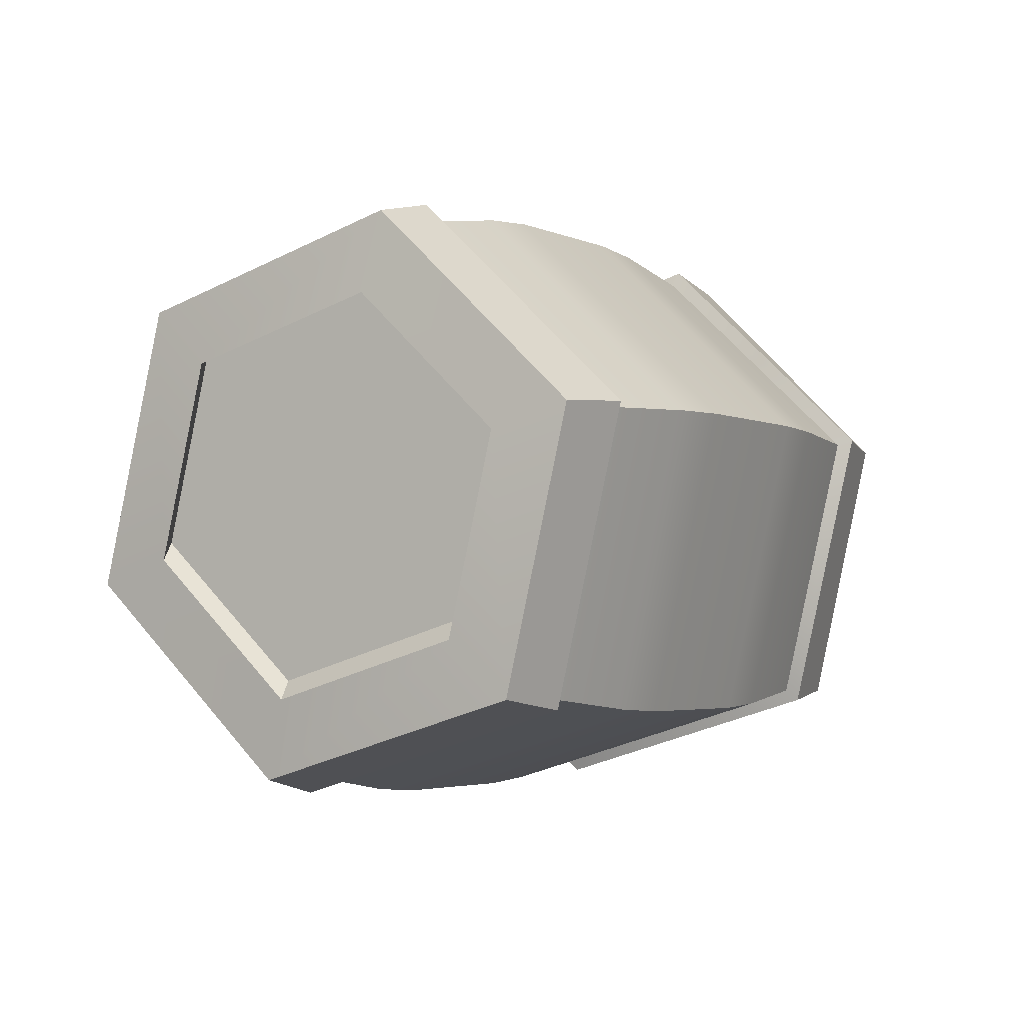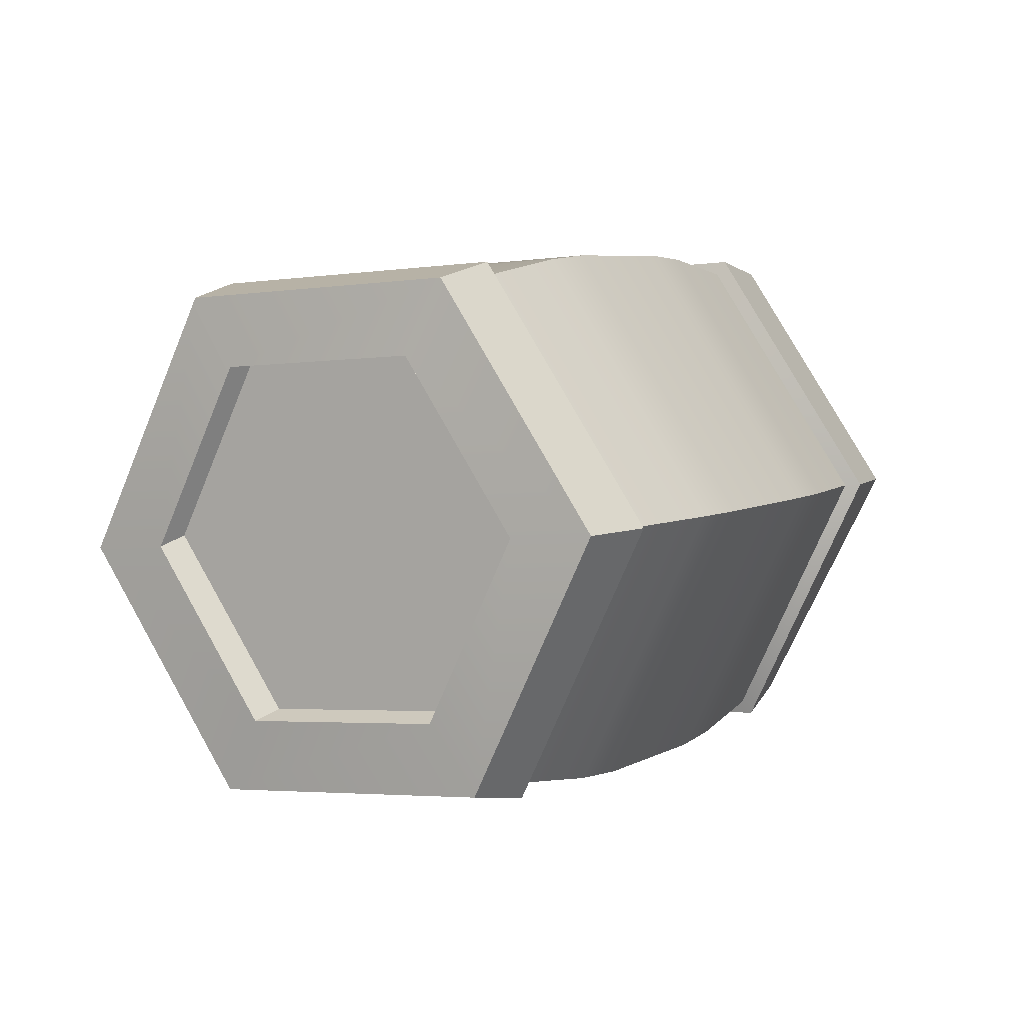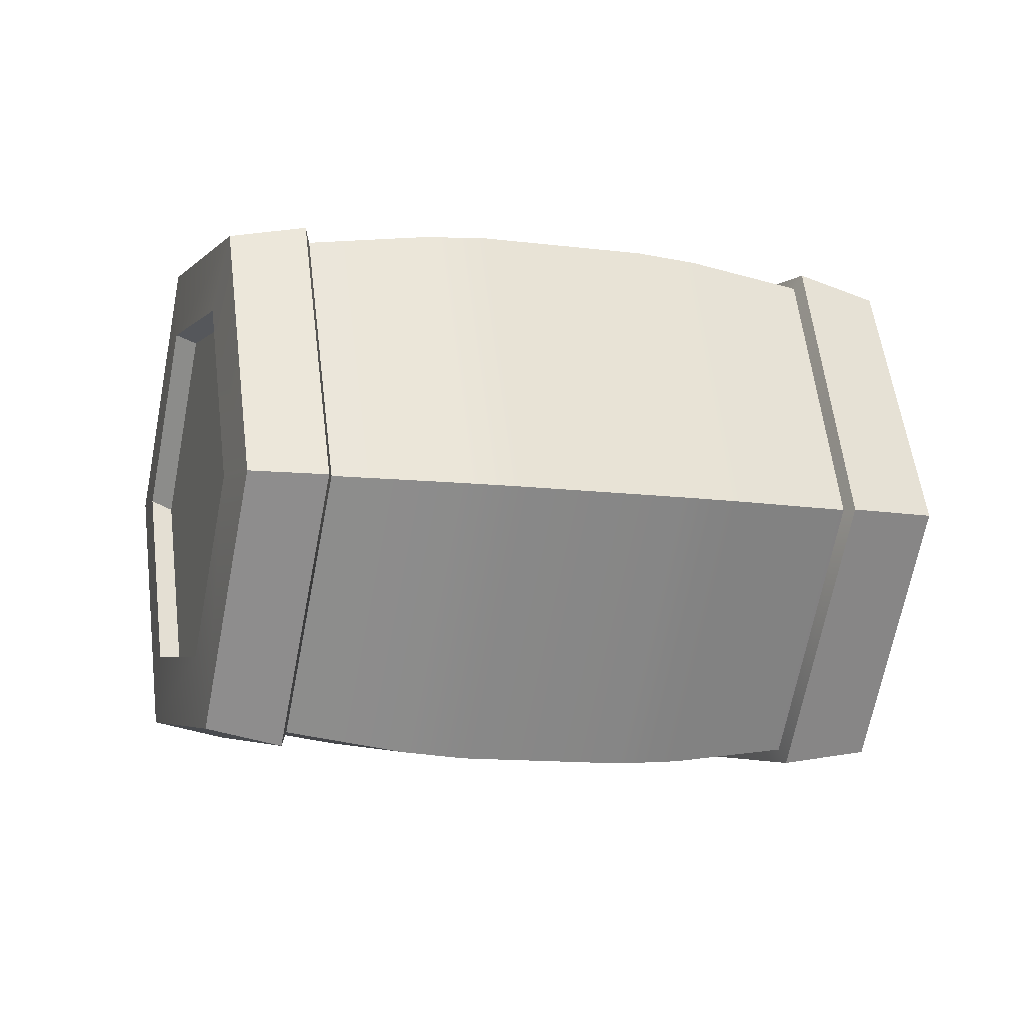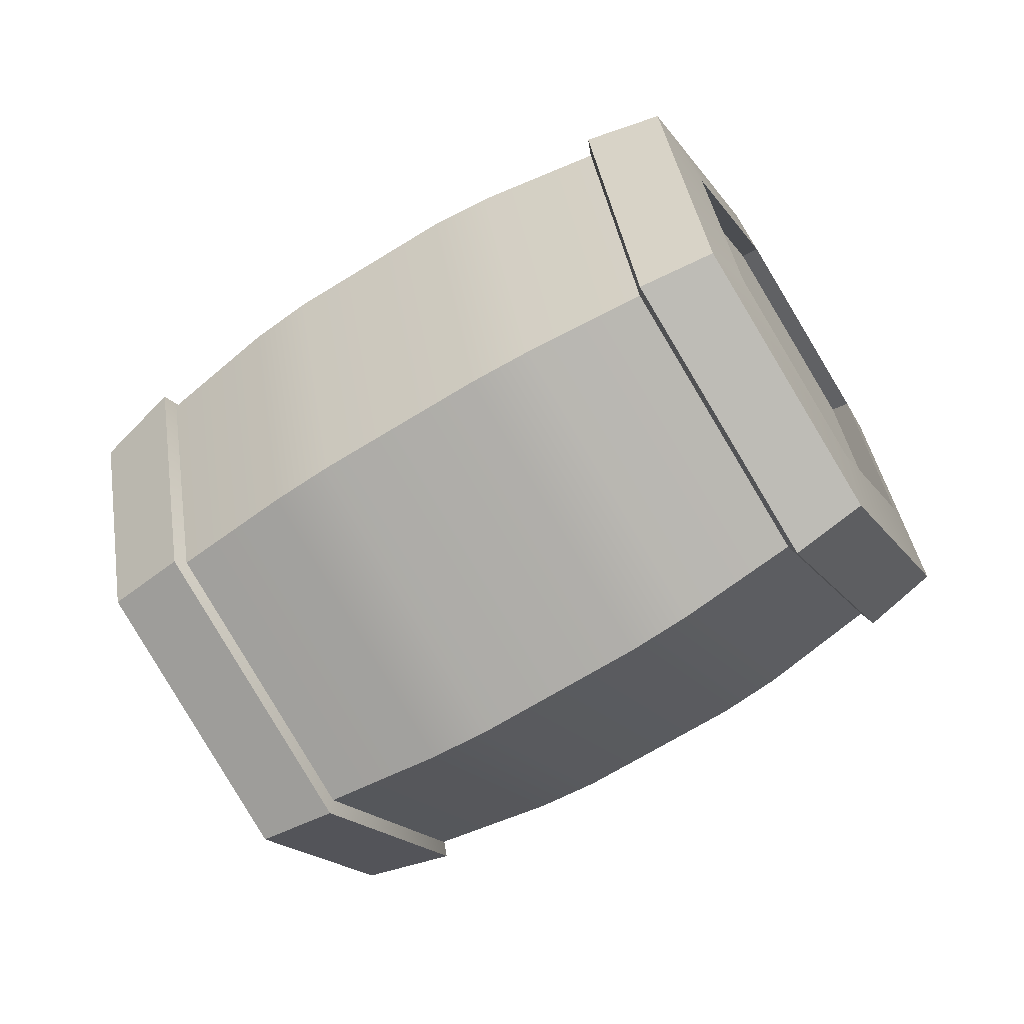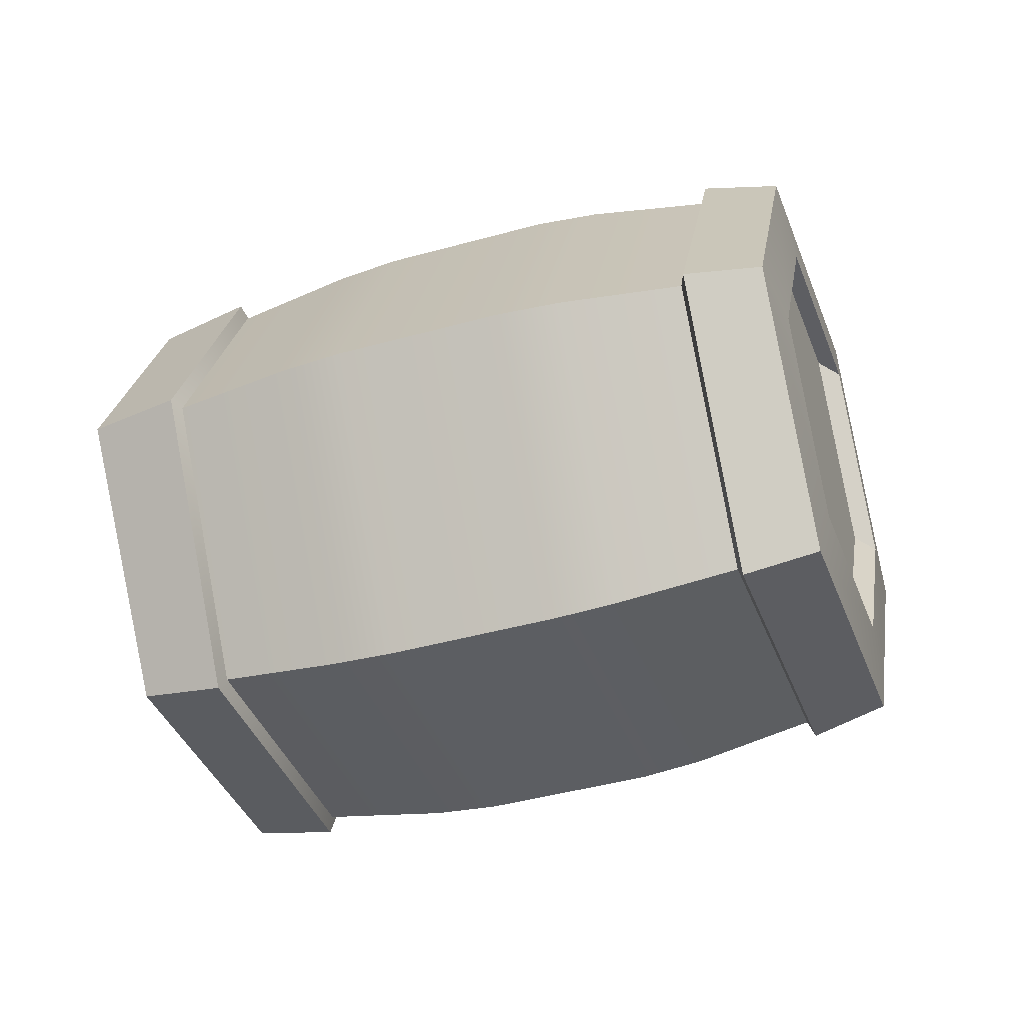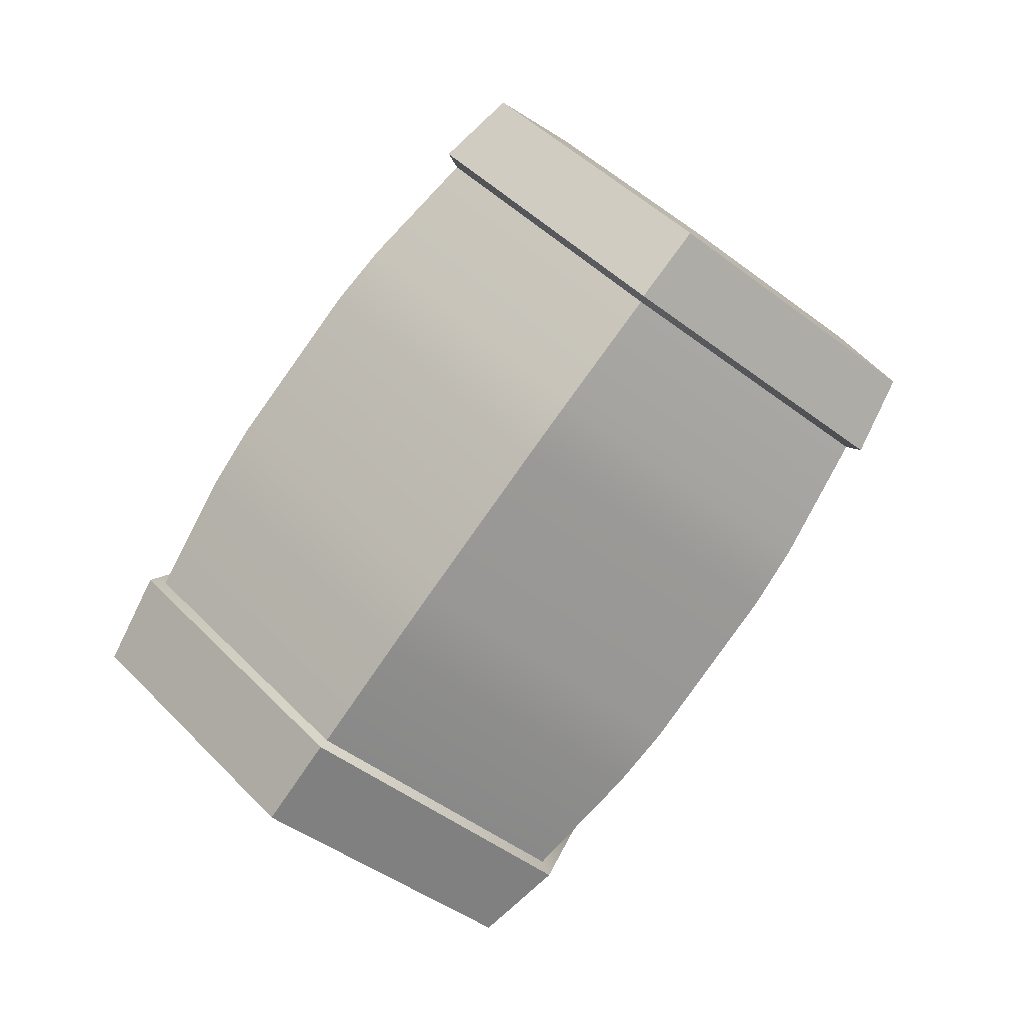
<metadata>
{"format":"obj","ext":"obj","renderer":"f3d","projection":"perspective","resolution":1024,"background":"white","views":[{"elev":66.0,"azim":-61.5,"up":"+Z"},{"elev":26.1,"azim":-1.8,"up":"+Y"},{"elev":71.2,"azim":54.8,"up":"+Y"},{"elev":-31.6,"azim":-95.7,"up":"+Y"},{"elev":66.6,"azim":-128.9,"up":"+Y"},{"elev":-3.1,"azim":164.2,"up":"+Z"}]}
</metadata>
<code>
g wreckageBit5
v -0.6525 -0.04593 0.1938
v -0.6978 -0.028 0.2427
v -0.5749 -0.2043 0.3892
v -0.5353 -0.2141 0.3335
v -0.5353 -0.2141 0.3335
v -0.5749 -0.2043 0.3892
v -0.3525 -0.1418 0.5086
v -0.3241 -0.153 0.4377
v -0.3241 -0.153 0.4377
v -0.3525 -0.1418 0.5086
v -0.2529 0.09685 0.4815
v -0.2244 0.06933 0.4119
v -0.2244 0.06933 0.4119
v -0.2529 0.09685 0.4815
v -0.3758 0.2731 0.335
v -0.3406 0.236 0.2734
v -0.3406 0.236 0.2734
v -0.3758 0.2731 0.335
v -0.5982 0.2107 0.2156
v -0.5519 0.1739 0.1661
v -0.5519 0.1739 0.1661
v -0.5982 0.2107 0.2156
v -0.6978 -0.028 0.2427
v -0.6525 -0.04593 0.1938
v -0.8962 0.1532 0.7025
v -0.7464 0.1952 0.7829
v -0.8135 0.03443 0.8011
v -0.6637 0.07649 0.8816
v -0.5966 0.2373 0.8633
v -0.6793 0.356 0.7647
v -0.8292 0.314 0.6842
v -0.652 0.08737 0.8849
v -0.5849 0.2482 0.8667
v -0.6677 0.3669 0.768
v -0.8175 0.3248 0.6876
v -0.3614 -0.1311 0.5047
v -0.4075 -0.1101 0.5966
v -0.3071 0.1306 0.5693
v -0.2671 0.09501 0.479
v -0.5721 -0.1903 0.3915
v -0.6317 -0.173 0.4763
v -0.4075 -0.1101 0.5966
v -0.3614 -0.1311 0.5047
v -0.6885 -0.02328 0.2527
v -0.7555 0.004705 0.3286
v -0.6317 -0.173 0.4763
v -0.5721 -0.1903 0.3915
v -0.5942 0.2029 0.2271
v -0.6552 0.2453 0.3013
v -0.7555 0.004705 0.3286
v -0.6885 -0.02328 0.2527
v -0.3835 0.262 0.3402
v -0.431 0.3083 0.4217
v -0.6552 0.2453 0.3013
v -0.5942 0.2029 0.2271
v -0.2671 0.09501 0.479
v -0.3071 0.1306 0.5693
v -0.431 0.3083 0.4217
v -0.3835 0.262 0.3402
v -0.5958 0.002533 0.8861
v -0.6361 0.03212 0.9302
v -0.5421 0.2576 0.9047
v -0.4963 0.2411 0.859
v -0.8181 -0.05985 0.7667
v -0.8462 -0.02687 0.8174
v -0.6361 0.03212 0.9302
v -0.5958 0.002533 0.8861
v -0.9408 0.1163 0.6203
v -0.9623 0.1397 0.6791
v -0.8462 -0.02687 0.8174
v -0.8181 -0.05985 0.7667
v -0.8413 0.3549 0.5933
v -0.8682 0.3652 0.6535
v -0.9623 0.1397 0.6791
v -0.9408 0.1163 0.6203
v -0.6191 0.4173 0.7126
v -0.6581 0.4242 0.7663
v -0.8682 0.3652 0.6535
v -0.8413 0.3549 0.5933
v -0.4963 0.2411 0.859
v -0.5421 0.2576 0.9047
v -0.6581 0.4242 0.7663
v -0.6191 0.4173 0.7126
v -0.5388 -0.03213 0.8006
v -0.5995 0.01009 0.8743
v -0.5051 0.2363 0.8486
v -0.4385 0.2085 0.7733
v -0.763 -0.09505 0.6802
v -0.8102 -0.04906 0.7611
v -0.5995 0.01009 0.8743
v -0.5388 -0.03213 0.8006
v -0.8869 0.08263 0.5325
v -0.9266 0.118 0.6223
v -0.8102 -0.04906 0.7611
v -0.763 -0.09505 0.6802
v -0.7865 0.3232 0.5053
v -0.8323 0.3441 0.5967
v -0.9266 0.118 0.6223
v -0.8869 0.08263 0.5325
v -0.5623 0.3861 0.6256
v -0.6215 0.4033 0.7098
v -0.8323 0.3441 0.5967
v -0.7865 0.3232 0.5053
v -0.4385 0.2085 0.7733
v -0.5051 0.2363 0.8486
v -0.6215 0.4033 0.7098
v -0.5623 0.3861 0.6256
v -0.4335 -0.09623 0.6424
v -0.5089 -0.05152 0.7594
v -0.407 0.1928 0.7317
v -0.3316 0.1481 0.6147
v -0.6612 -0.1601 0.5202
v -0.7366 -0.1154 0.6372
v -0.5089 -0.05152 0.7594
v -0.4335 -0.09623 0.6424
v -0.787 0.02032 0.3702
v -0.8624 0.06504 0.4872
v -0.7366 -0.1154 0.6372
v -0.6612 -0.1601 0.5202
v -0.6851 0.2647 0.3425
v -0.7605 0.3094 0.4595
v -0.8624 0.06504 0.4872
v -0.787 0.02032 0.3702
v -0.4574 0.3286 0.4647
v -0.5328 0.3733 0.5817
v -0.7605 0.3094 0.4595
v -0.6851 0.2647 0.3425
v -0.3316 0.1481 0.6147
v -0.407 0.1928 0.7317
v -0.5328 0.3733 0.5817
v -0.4574 0.3286 0.4647
v -0.9623 0.1397 0.6791
v -0.9046 0.1581 0.7155
v -0.8219 0.03942 0.8142
v -0.8462 -0.02687 0.8174
v -0.6721 0.08146 0.8946
v -0.6361 0.03212 0.9302
v -0.605 0.2422 0.8764
v -0.5421 0.2576 0.9047
v -0.6877 0.361 0.7777
v -0.6581 0.4242 0.7663
v -0.8376 0.3189 0.6973
v -0.8682 0.3652 0.6535
v -0.9046 0.1581 0.7155
v -0.8846 0.1641 0.7058
v -0.8018 0.04533 0.8045
v -0.8219 0.03942 0.8142
v -0.8219 0.03942 0.8142
v -0.8018 0.04533 0.8045
v -0.652 0.08737 0.8849
v -0.6721 0.08146 0.8946
v -0.6721 0.08146 0.8946
v -0.652 0.08737 0.8849
v -0.5849 0.2482 0.8667
v -0.605 0.2422 0.8764
v -0.605 0.2422 0.8764
v -0.5849 0.2482 0.8667
v -0.6677 0.3669 0.768
v -0.6877 0.361 0.7777
v -0.6877 0.361 0.7777
v -0.6677 0.3669 0.768
v -0.8175 0.3248 0.6876
v -0.8376 0.3189 0.6973
v -0.8376 0.3189 0.6973
v -0.8175 0.3248 0.6876
v -0.8846 0.1641 0.7058
v -0.9046 0.1581 0.7155
v -0.5721 -0.1903 0.3915
v -0.5749 -0.2043 0.3892
v -0.6978 -0.028 0.2427
v -0.6885 -0.02328 0.2527
v -0.3614 -0.1311 0.5047
v -0.3525 -0.1418 0.5086
v -0.5749 -0.2043 0.3892
v -0.5721 -0.1903 0.3915
v -0.2671 0.09501 0.479
v -0.2529 0.09685 0.4815
v -0.3835 0.262 0.3402
v -0.3758 0.2731 0.335
v -0.5942 0.2029 0.2271
v -0.5982 0.2107 0.2156
v -0.6885 -0.02328 0.2527
v -0.6978 -0.028 0.2427
v -0.5995 0.01009 0.8743
v -0.5958 0.002533 0.8861
v -0.4963 0.2411 0.859
v -0.5051 0.2363 0.8486
v -0.8102 -0.04906 0.7611
v -0.8181 -0.05985 0.7667
v -0.9266 0.118 0.6223
v -0.9408 0.1163 0.6203
v -0.8323 0.3441 0.5967
v -0.8413 0.3549 0.5933
v -0.6215 0.4033 0.7098
v -0.6191 0.4173 0.7126
v -0.5051 0.2363 0.8486
v -0.4963 0.2411 0.859
v -0.6191 0.4173 0.7126
v -0.6215 0.4033 0.7098
v -0.8135 0.03443 0.8011
v -0.8018 0.04533 0.8045
v -0.8846 0.1641 0.7058
v -0.8962 0.1532 0.7025
v -0.6637 0.07649 0.8816
v -0.652 0.08737 0.8849
v -0.8175 0.3248 0.6876
v -0.8292 0.314 0.6842
v -0.4385 0.2085 0.7733
v -0.5623 0.3861 0.6256
v -0.5328 0.3733 0.5817
v -0.407 0.1928 0.7317
v -0.407 0.1928 0.7317
v -0.5089 -0.05152 0.7594
v -0.5388 -0.03213 0.8006
v -0.4385 0.2085 0.7733
v -0.5089 -0.05152 0.7594
v -0.7366 -0.1154 0.6372
v -0.763 -0.09505 0.6802
v -0.5388 -0.03213 0.8006
v -0.7366 -0.1154 0.6372
v -0.8624 0.06504 0.4872
v -0.8869 0.08263 0.5325
v -0.763 -0.09505 0.6802
v -0.8624 0.06504 0.4872
v -0.7605 0.3094 0.4595
v -0.7865 0.3232 0.5053
v -0.8869 0.08263 0.5325
v -0.7605 0.3094 0.4595
v -0.5328 0.3733 0.5817
v -0.5623 0.3861 0.6256
v -0.7865 0.3232 0.5053
v -0.3316 0.1481 0.6147
v -0.4574 0.3286 0.4647
v -0.431 0.3083 0.4217
v -0.3071 0.1306 0.5693
v -0.3071 0.1306 0.5693
v -0.4075 -0.1101 0.5966
v -0.4335 -0.09623 0.6424
v -0.3316 0.1481 0.6147
v -0.4075 -0.1101 0.5966
v -0.6317 -0.173 0.4763
v -0.6612 -0.1601 0.5202
v -0.4335 -0.09623 0.6424
v -0.6317 -0.173 0.4763
v -0.7555 0.004705 0.3286
v -0.787 0.02032 0.3702
v -0.6612 -0.1601 0.5202
v -0.7555 0.004705 0.3286
v -0.6552 0.2453 0.3013
v -0.6851 0.2647 0.3425
v -0.787 0.02032 0.3702
v -0.6552 0.2453 0.3013
v -0.431 0.3083 0.4217
v -0.4574 0.3286 0.4647
v -0.6851 0.2647 0.3425
g wreckageBit5_0
f 3 2 1
f 4 3 1
f 7 6 5
f 8 7 5
f 11 10 9
f 12 11 9
f 15 14 13
f 16 15 13
f 19 18 17
f 20 19 17
f 23 22 21
f 24 23 21
f 27 26 25
f 28 26 27
f 29 26 28
f 30 26 29
f 31 26 30
f 25 26 31
f 28 32 29
f 32 33 29
f 29 33 30
f 33 34 30
f 30 34 31
f 34 35 31
f 38 37 36
f 39 38 36
f 42 41 40
f 43 42 40
f 46 45 44
f 47 46 44
f 50 49 48
f 51 50 48
f 54 53 52
f 55 54 52
f 58 57 56
f 59 58 56
f 62 61 60
f 63 62 60
f 66 65 64
f 67 66 64
f 70 69 68
f 71 70 68
f 74 73 72
f 75 74 72
f 78 77 76
f 79 78 76
f 82 81 80
f 83 82 80
f 86 85 84
f 87 86 84
f 90 89 88
f 91 90 88
f 94 93 92
f 95 94 92
f 98 97 96
f 99 98 96
f 102 101 100
f 103 102 100
f 106 105 104
f 107 106 104
f 110 109 108
f 111 110 108
f 114 113 112
f 115 114 112
f 118 117 116
f 119 118 116
f 122 121 120
f 123 122 120
f 126 125 124
f 127 126 124
f 130 129 128
f 131 130 128
f 134 133 132
f 135 134 132
f 136 134 135
f 137 136 135
f 138 136 137
f 139 138 137
f 140 138 139
f 141 140 139
f 142 140 141
f 143 142 141
f 133 142 143
f 132 133 143
f 146 145 144
f 147 146 144
f 150 149 148
f 151 150 148
f 154 153 152
f 155 154 152
f 158 157 156
f 159 158 156
f 162 161 160
f 163 162 160
f 166 165 164
f 167 166 164
f 170 169 168
f 171 170 168
f 174 173 172
f 175 174 172
f 172 173 176
f 173 177 176
f 176 177 178
f 177 179 178
f 178 179 180
f 179 181 180
f 180 181 182
f 181 183 182
f 186 185 184
f 187 186 184
f 184 185 188
f 185 189 188
f 188 189 190
f 189 191 190
f 190 191 192
f 191 193 192
f 192 193 194
f 193 195 194
f 198 197 196
f 199 198 196
f 202 201 200
f 203 202 200
f 200 201 204
f 201 205 204
f 206 202 203
f 207 206 203
f 210 209 208
f 211 210 208
f 214 213 212
f 215 214 212
f 218 217 216
f 219 218 216
f 222 221 220
f 223 222 220
f 226 225 224
f 227 226 224
f 230 229 228
f 231 230 228
f 234 233 232
f 235 234 232
f 238 237 236
f 239 238 236
f 242 241 240
f 243 242 240
f 246 245 244
f 247 246 244
f 250 249 248
f 251 250 248
f 254 253 252
f 255 254 252

</code>
